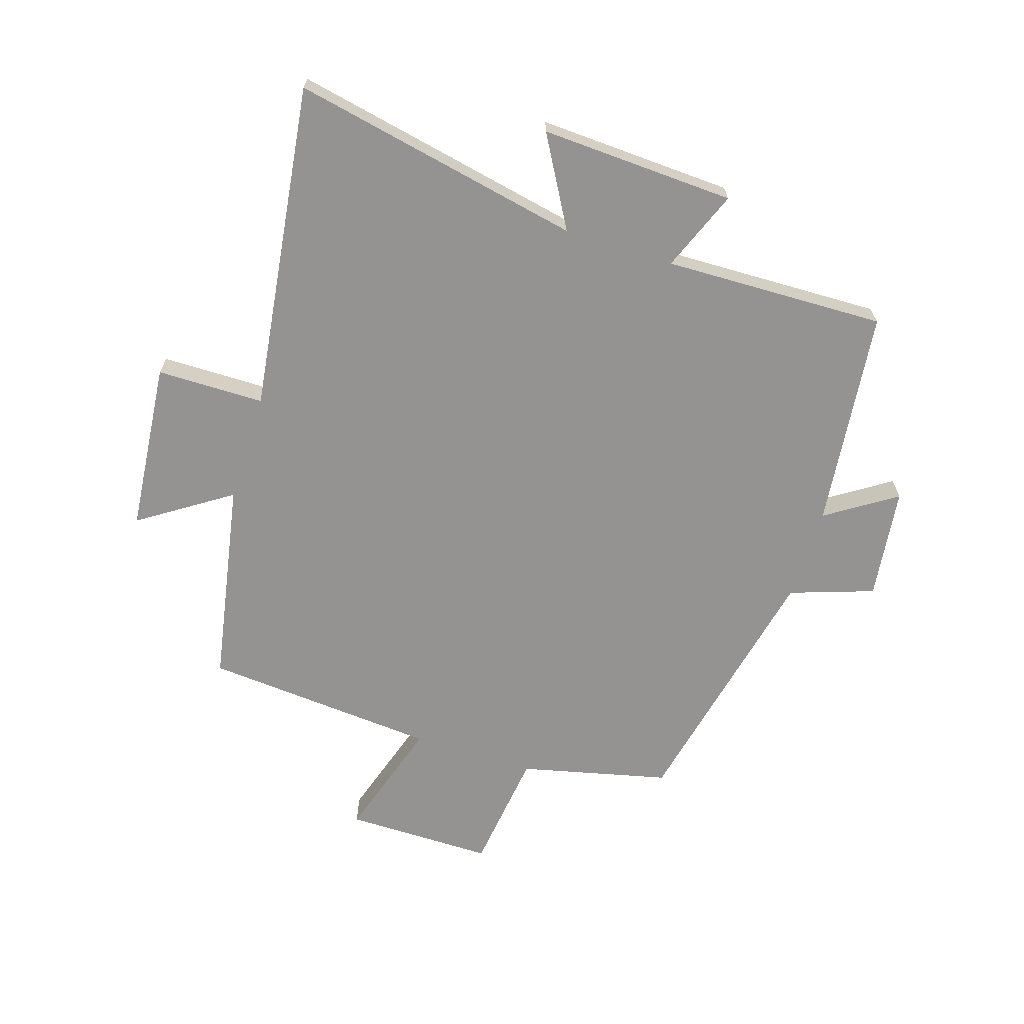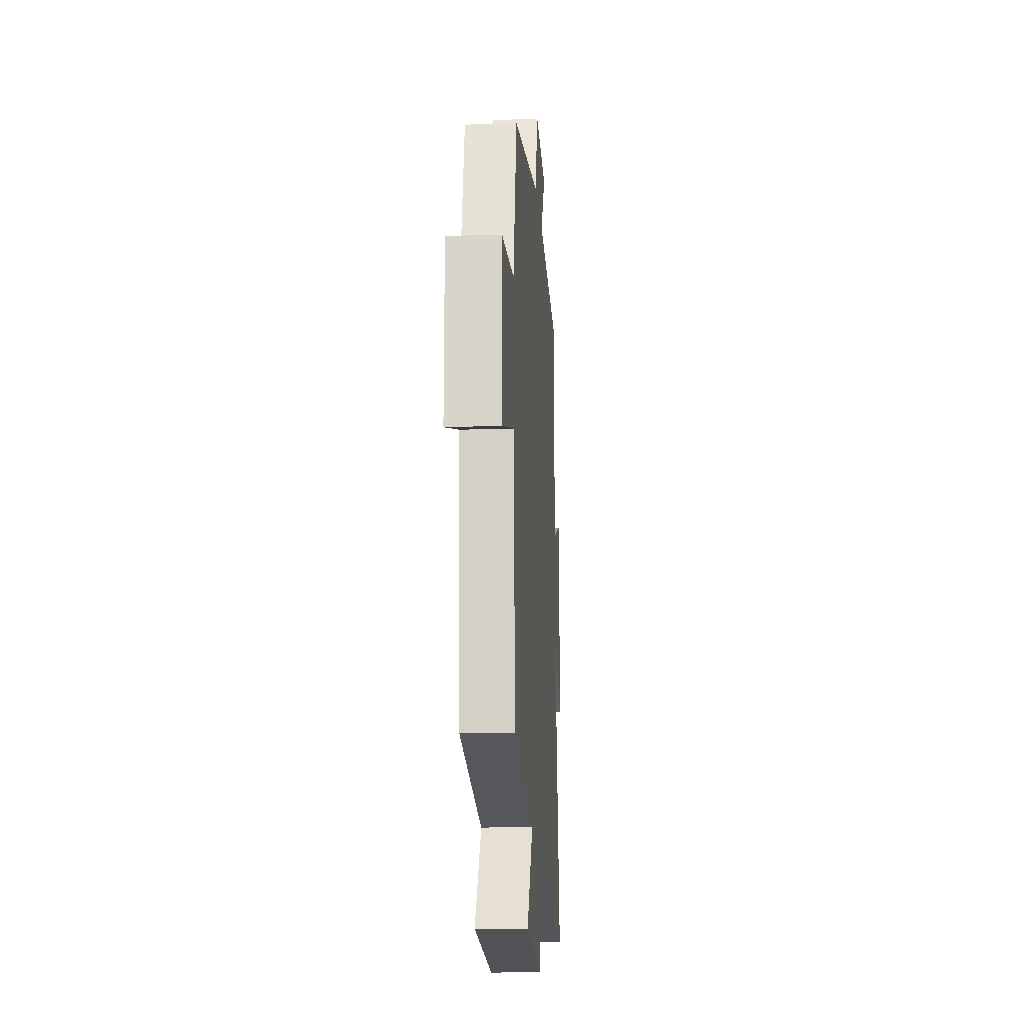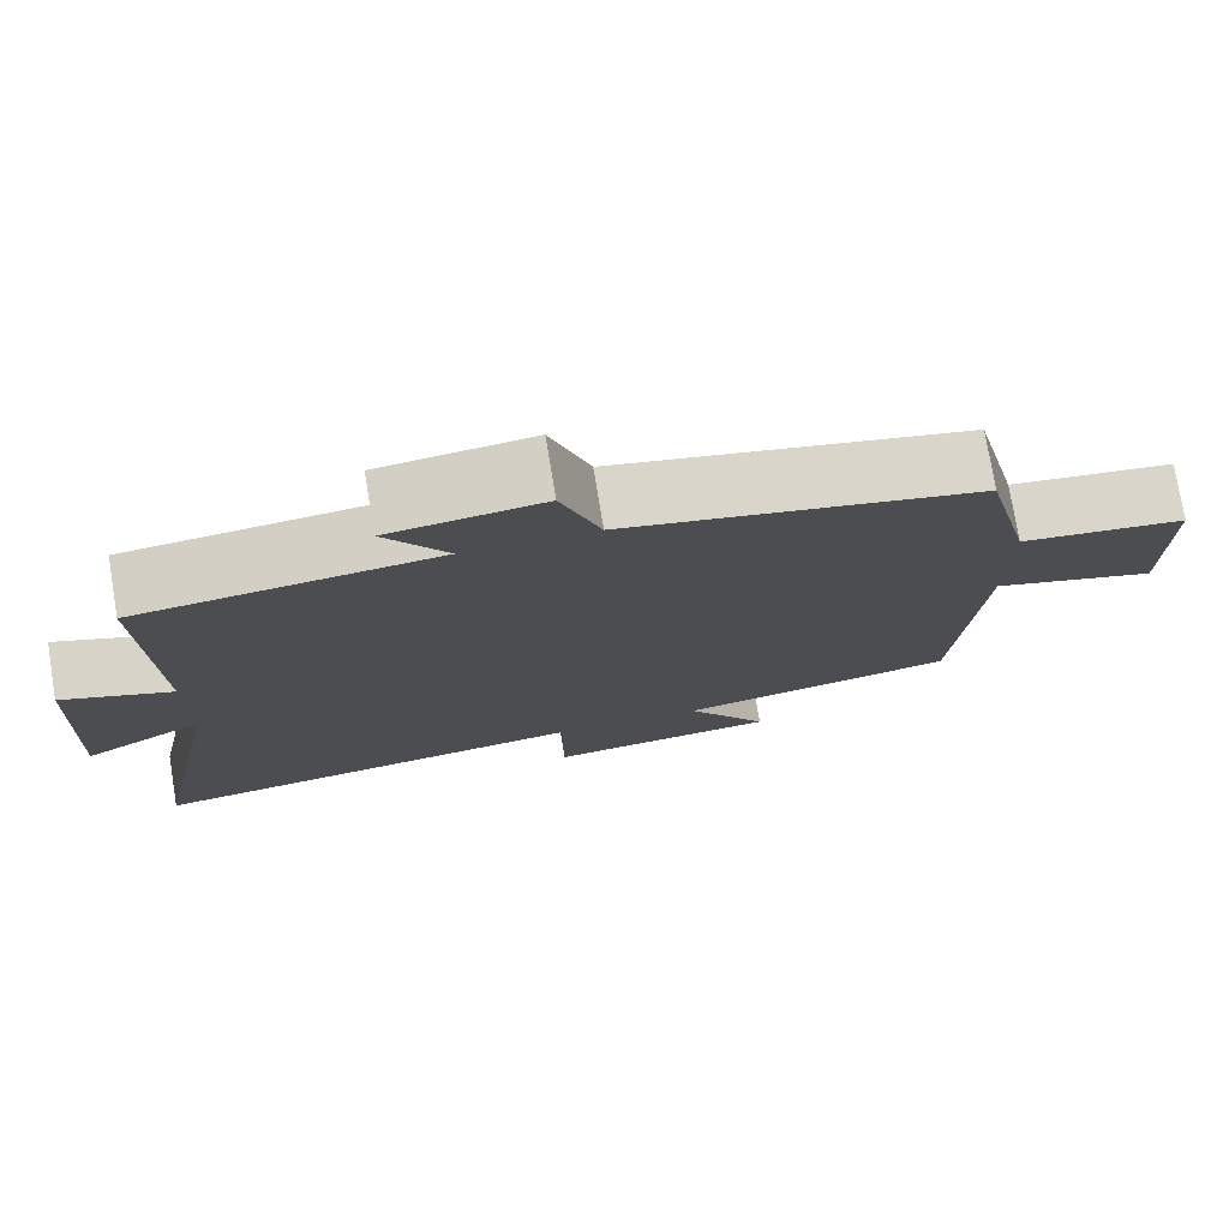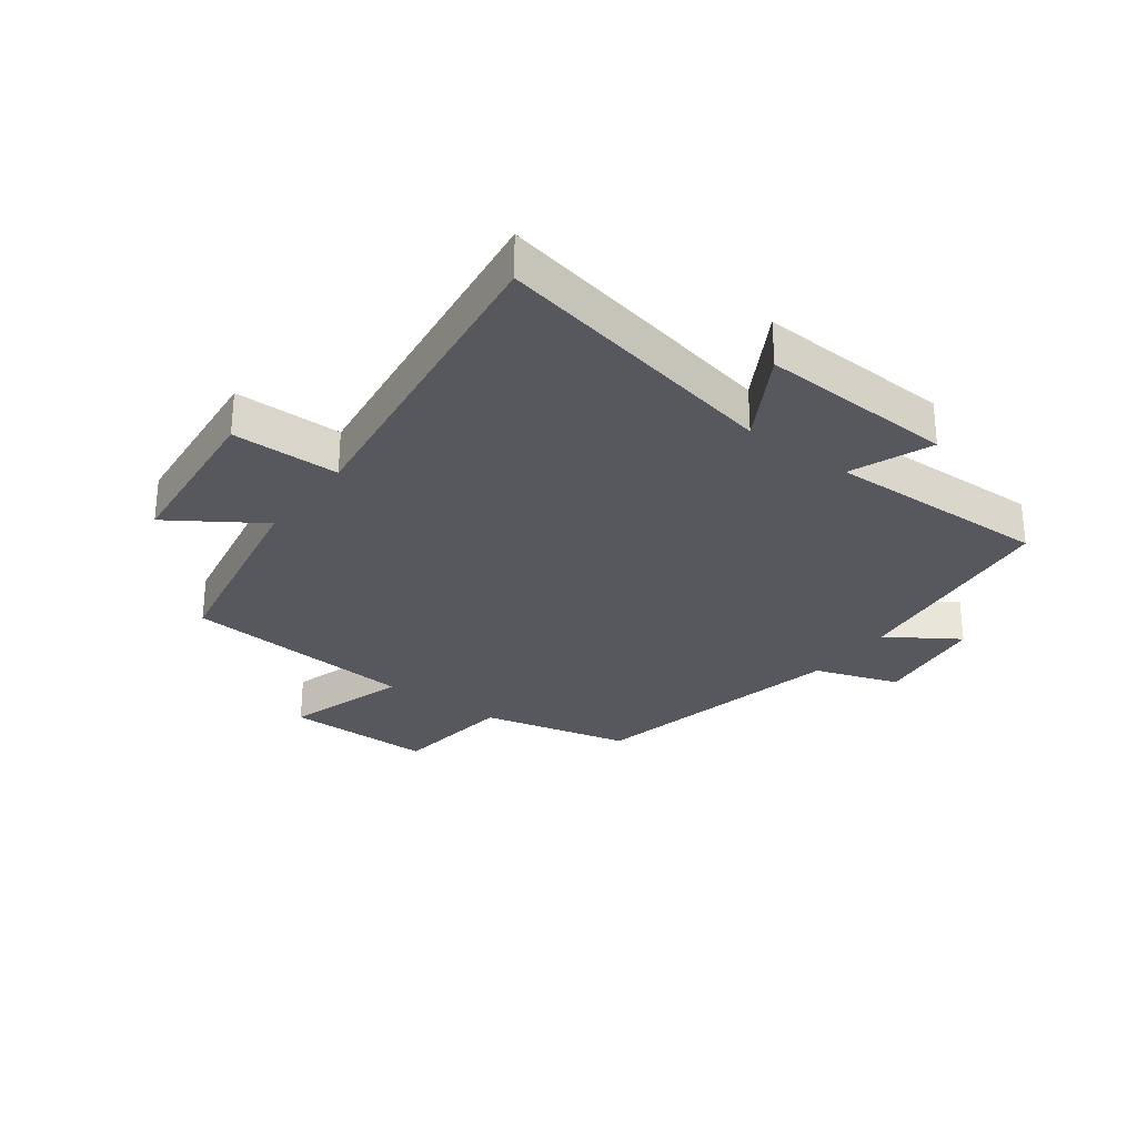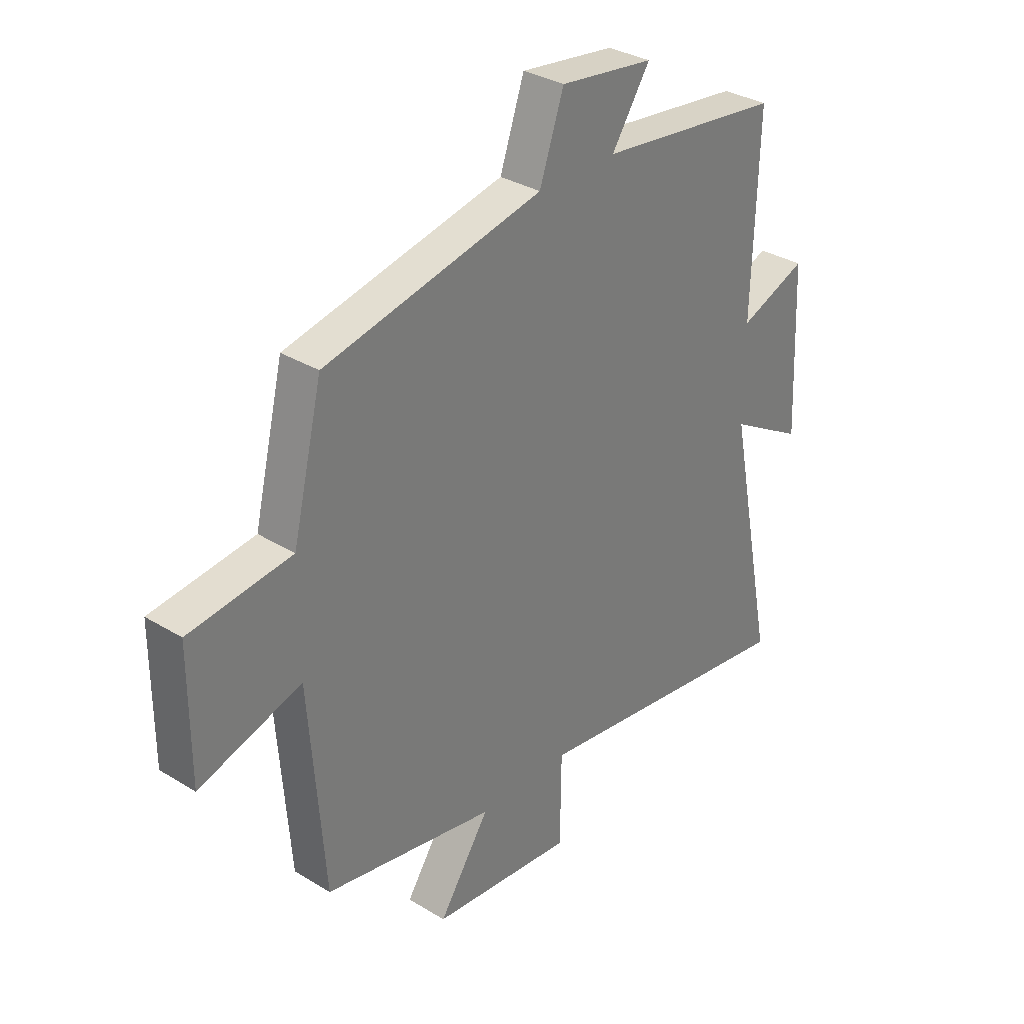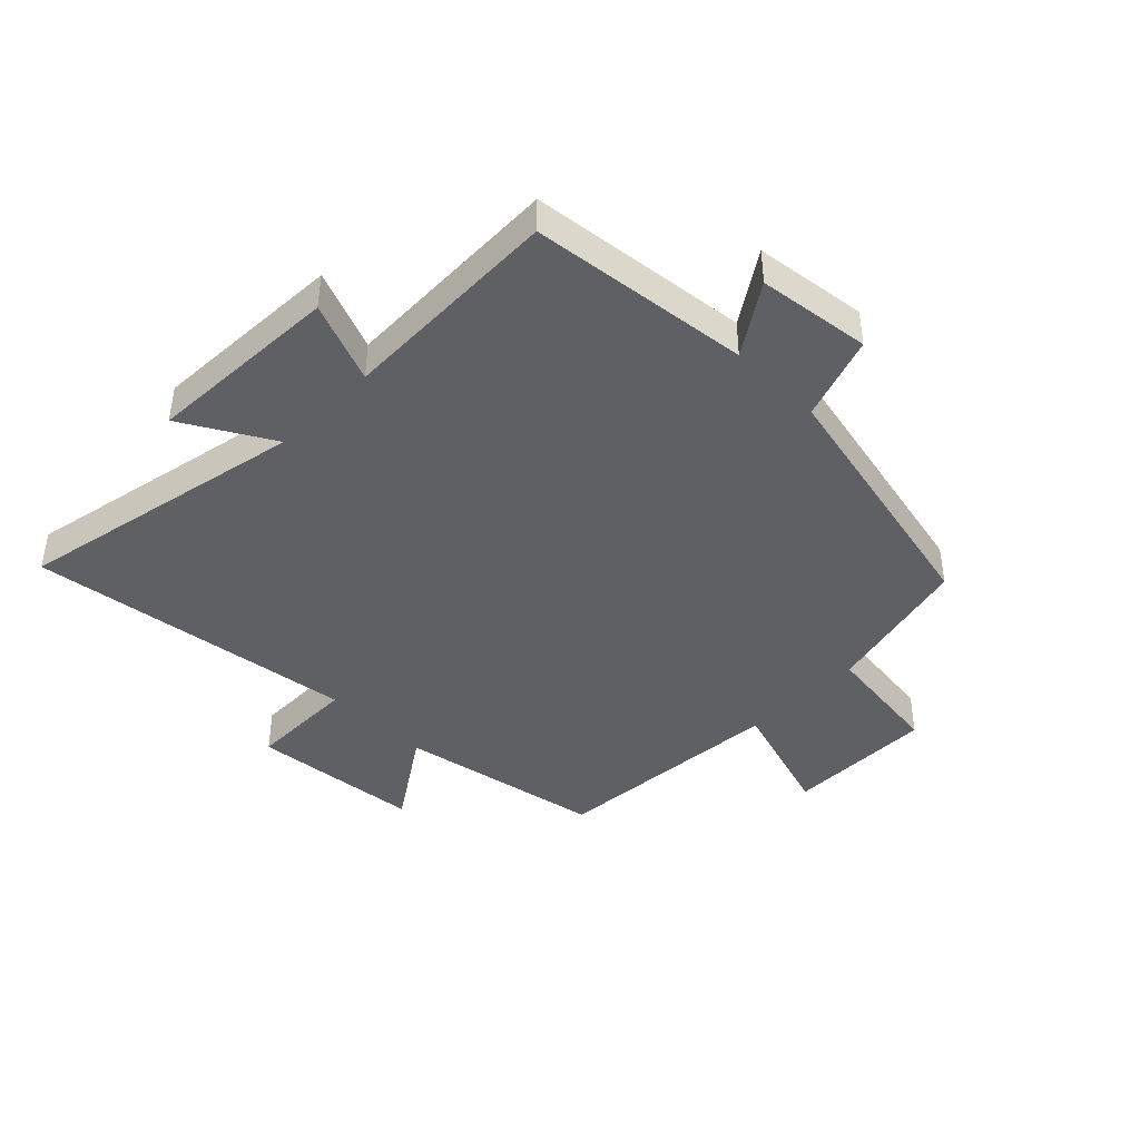
<metadata>
{"format":"obj","ext":"obj","renderer":"f3d","projection":"perspective","resolution":1024,"background":"white","views":[{"elev":-66.8,"azim":-107.8,"up":"+Y"},{"elev":-16.3,"azim":94.0,"up":"+Z"},{"elev":76.1,"azim":-9.4,"up":"+Z"},{"elev":-28.9,"azim":-126.9,"up":"+Y"},{"elev":32.5,"azim":130.5,"up":"+Z"},{"elev":-42.6,"azim":-44.8,"up":"+Y"}]}
</metadata>
<code>
v 0.441 0.07 0.407
v 0.5 0.07 0.161
v 0.702 0.07 0.136
v 0.702 0.07 -0.11
v 0.5 0.07 -0.047
v 0.47 0.07 -0.436
v 0.131 0.07 -0.5
v 0.231 0.07 -0.65
v -0.051 0.07 -0.678
v -0.053 0.07 -0.5
v -0.596 0.07 -0.574
v -0.5 0.07 -0.093
v -0.648 0.07 -0.178
v -0.634 0.07 0.144
v -0.5 0.07 0.091
v -0.511 0.07 0.458
v -0.148 0.07 0.5
v -0.224 0.07 0.615
v -0.038 0.07 0.639
v 0.01 0.07 0.5
v 0.441 0 0.407
v 0.5 0 0.161
v 0.702 0 0.136
v 0.702 0 -0.11
v 0.5 0 -0.047
v 0.47 0 -0.436
v 0.131 0 -0.5
v 0.231 0 -0.65
v -0.051 0 -0.678
v -0.053 0 -0.5
v -0.596 0 -0.574
v -0.5 0 -0.093
v -0.648 0 -0.178
v -0.634 0 0.144
v -0.5 0 0.091
v -0.511 0 0.458
v -0.148 0 0.5
v -0.224 0 0.615
v -0.038 0 0.639
v 0.01 0 0.5
f 17 18 19 20
f 15 16 17 20
f 15 20 1 2
f 12 13 14 15
f 12 15 2 3
f 10 11 12 3
f 7 8 9 10
f 5 6 7 10
f 5 10 3
f 3 4 5
f 40 39 38 37
f 40 37 36 35
f 22 21 40 35
f 35 34 33 32
f 23 22 35 32
f 23 32 31 30
f 30 29 28 27
f 30 27 26 25
f 23 30 25
f 25 24 23
f 1 21 22 2
f 2 22 23 3
f 3 23 24 4
f 4 24 25 5
f 5 25 26 6
f 6 26 27 7
f 7 27 28 8
f 8 28 29 9
f 9 29 30 10
f 10 30 31 11
f 11 31 32 12
f 12 32 33 13
f 13 33 34 14
f 14 34 35 15
f 15 35 36 16
f 16 36 37 17
f 17 37 38 18
f 18 38 39 19
f 19 39 40 20
f 20 40 21 1

</code>
